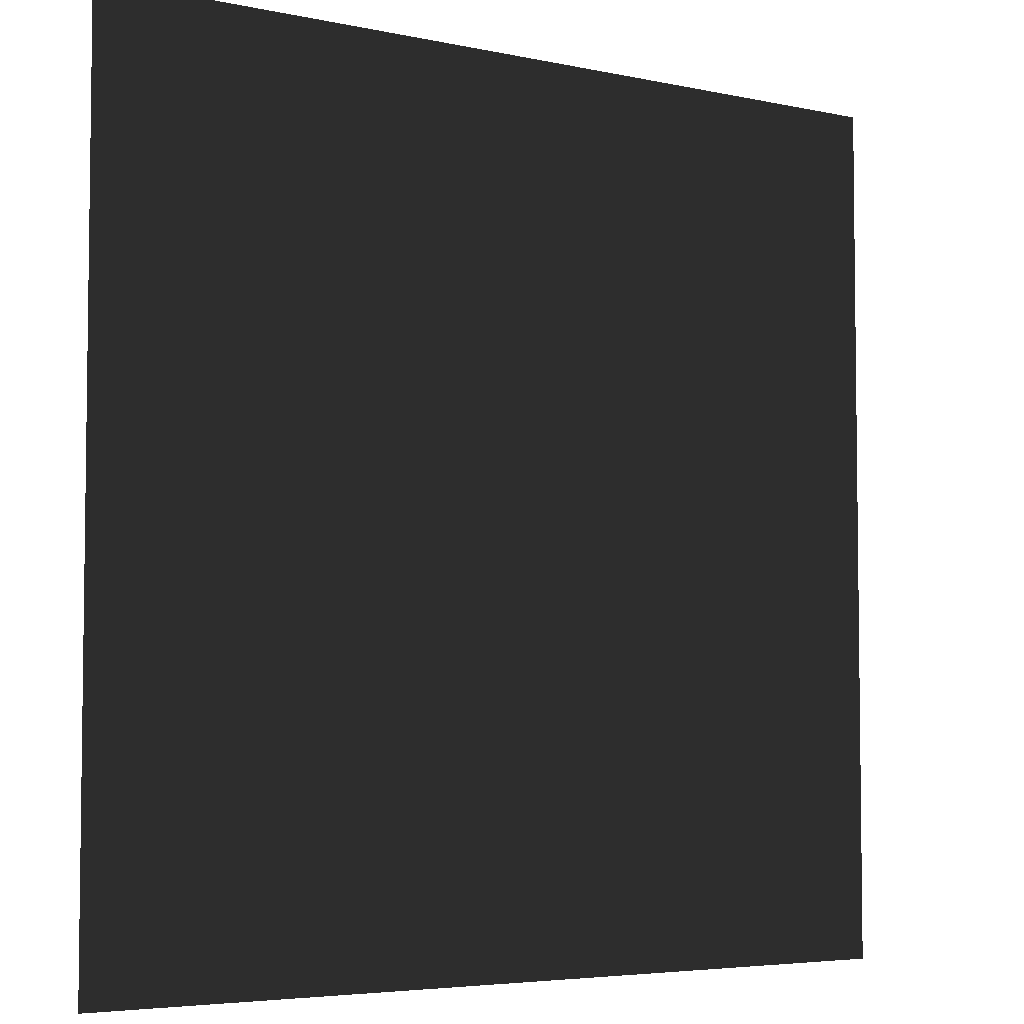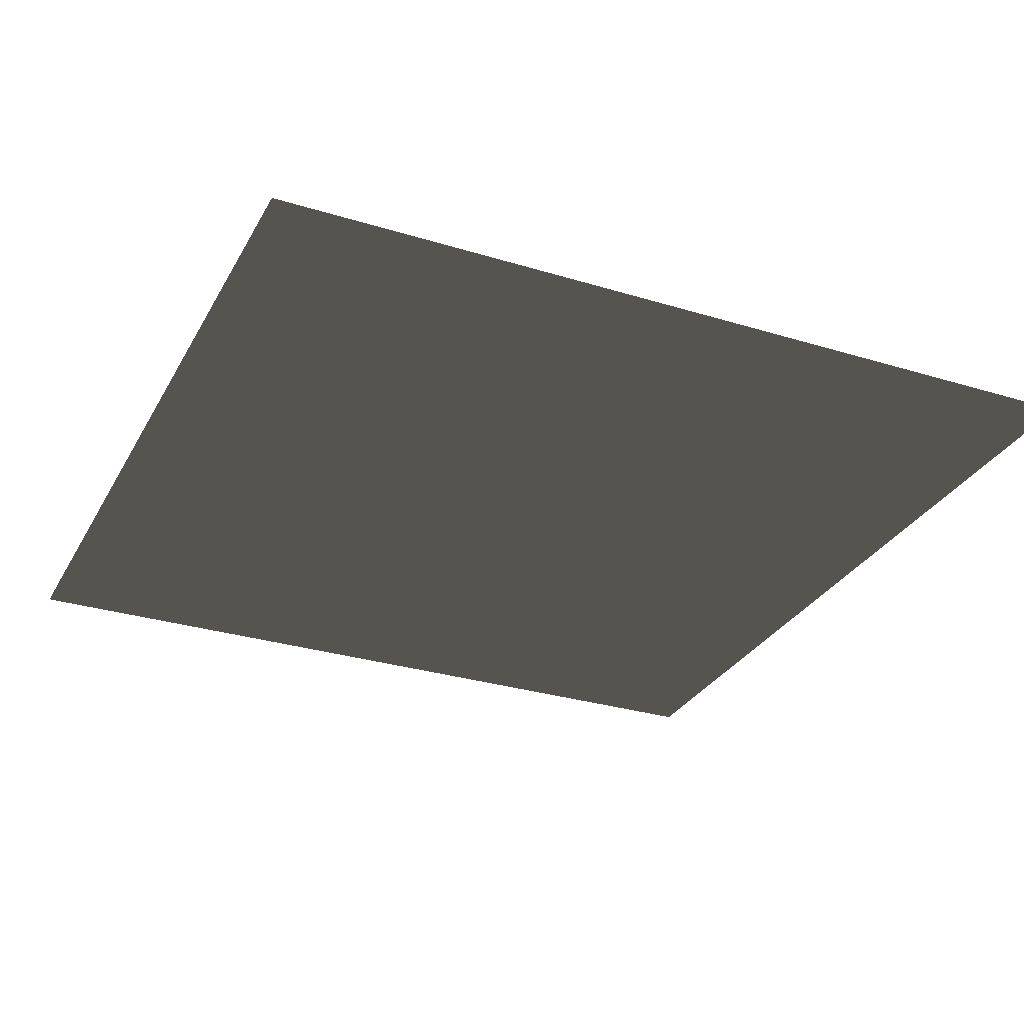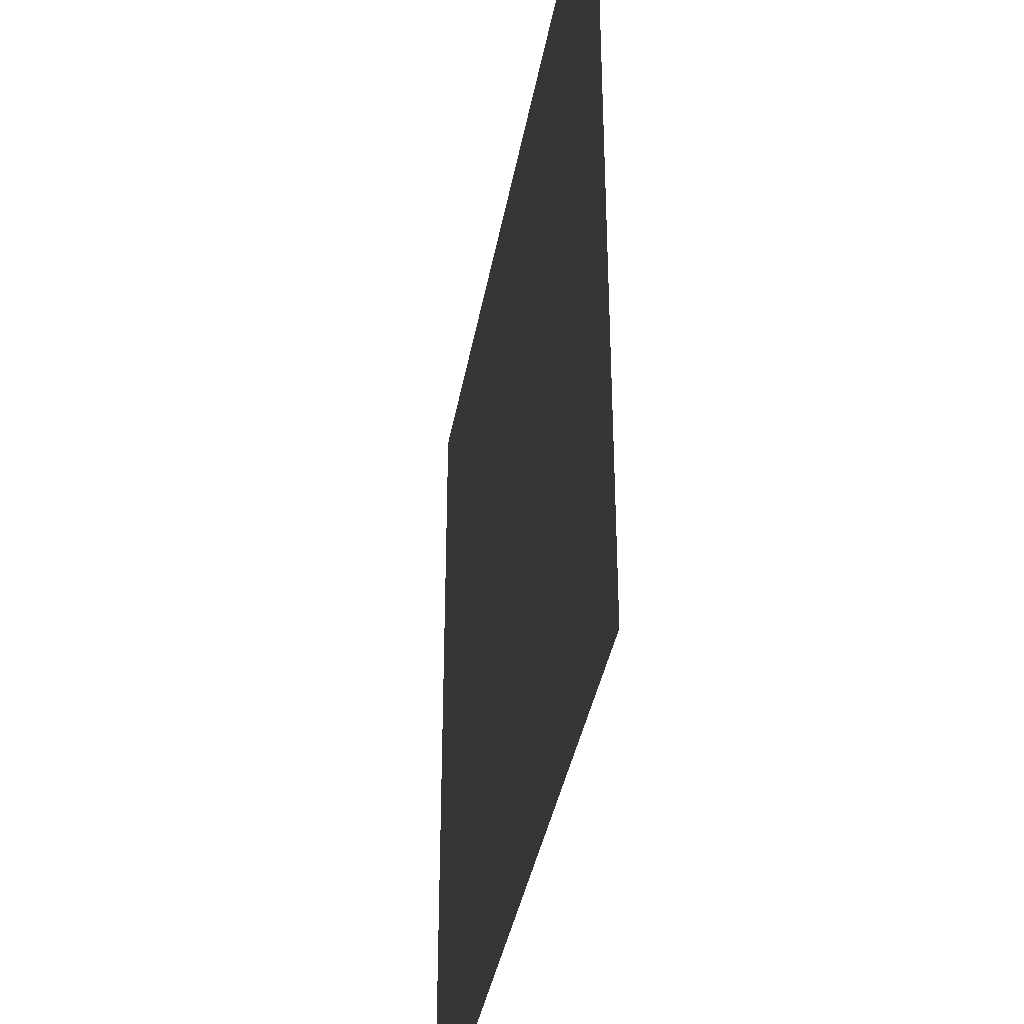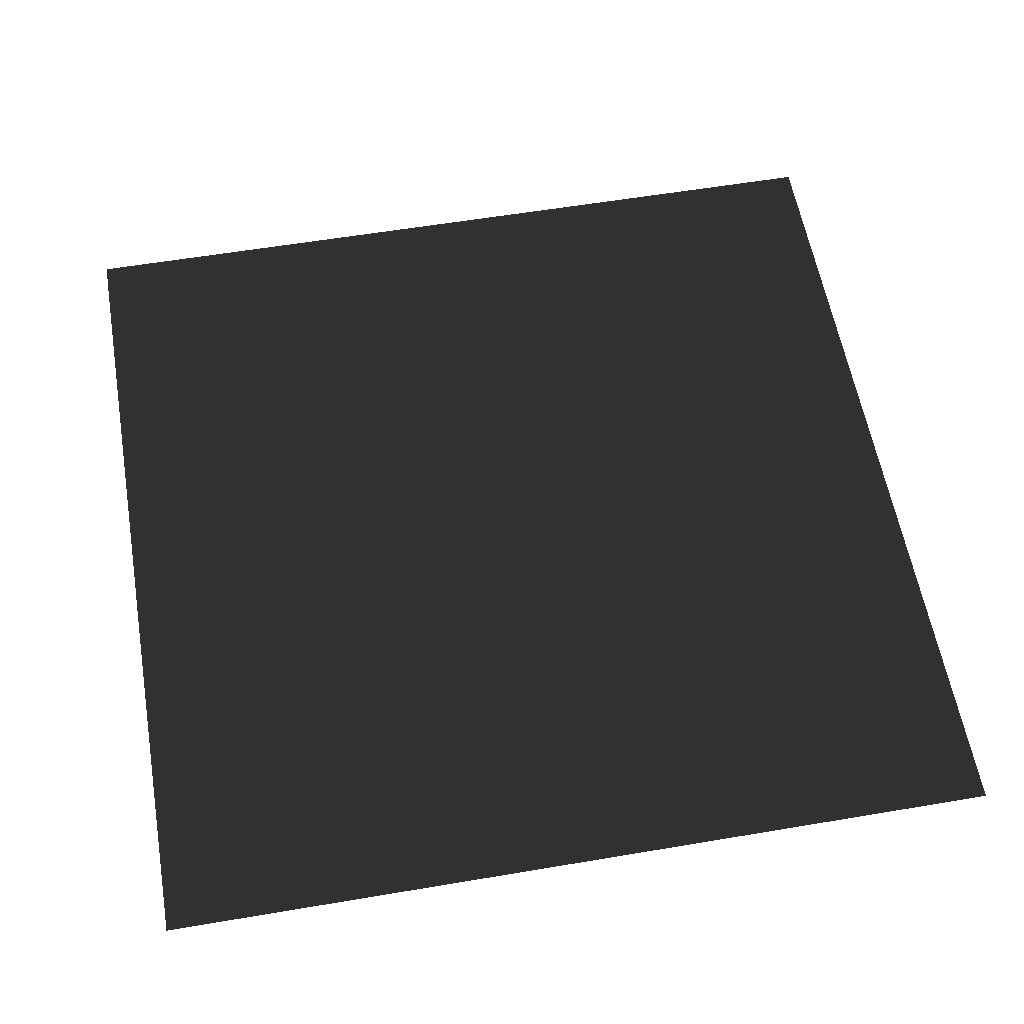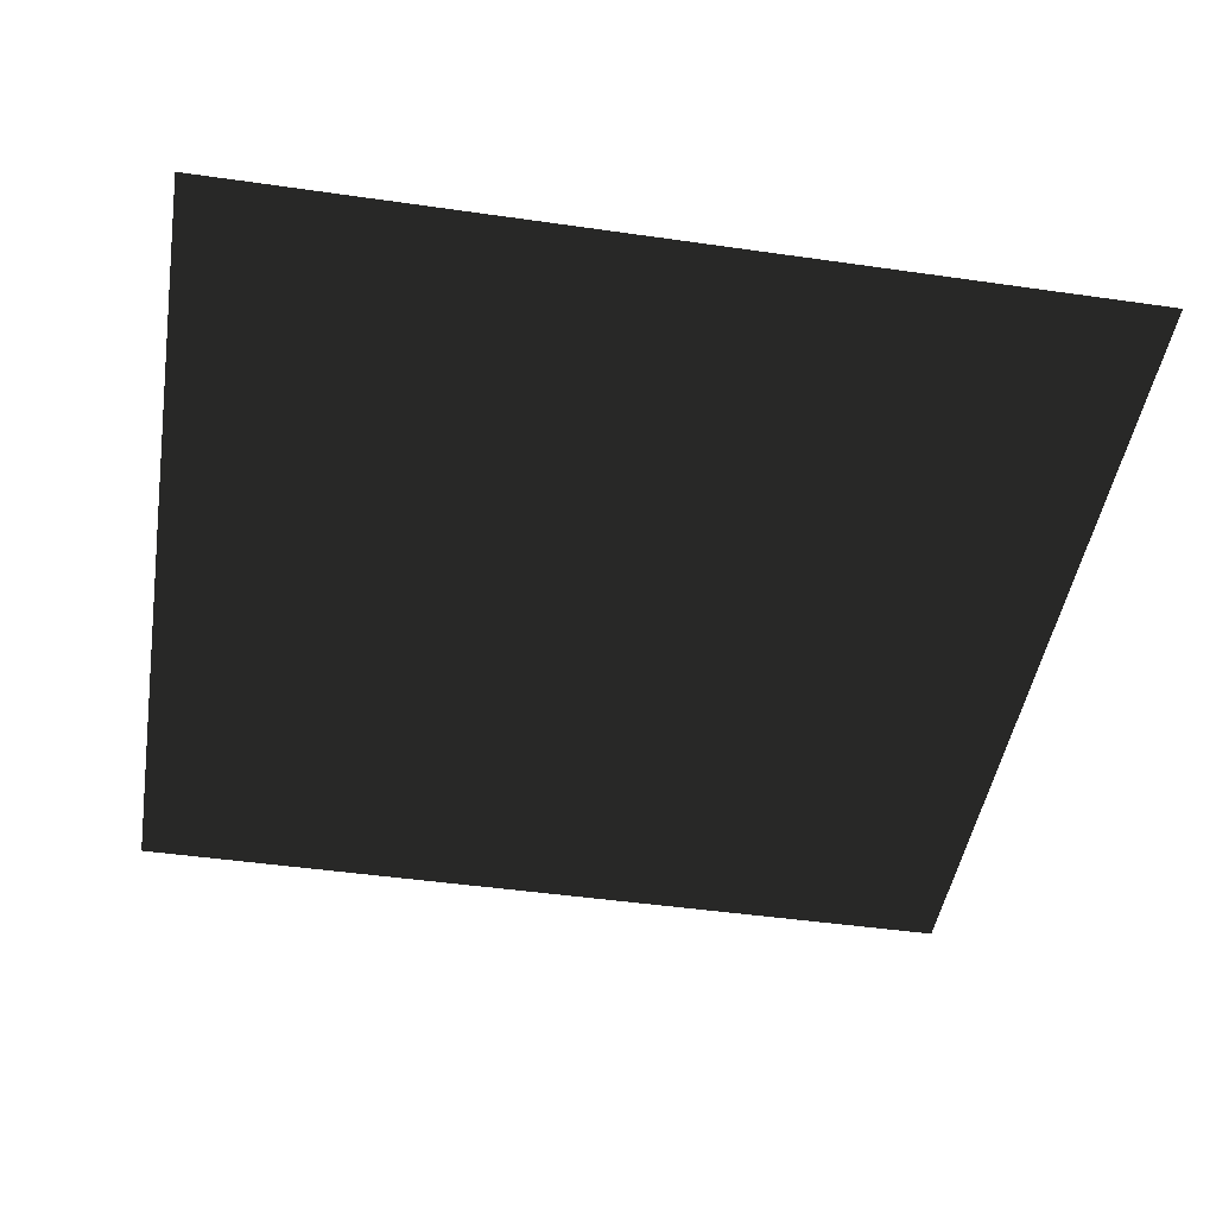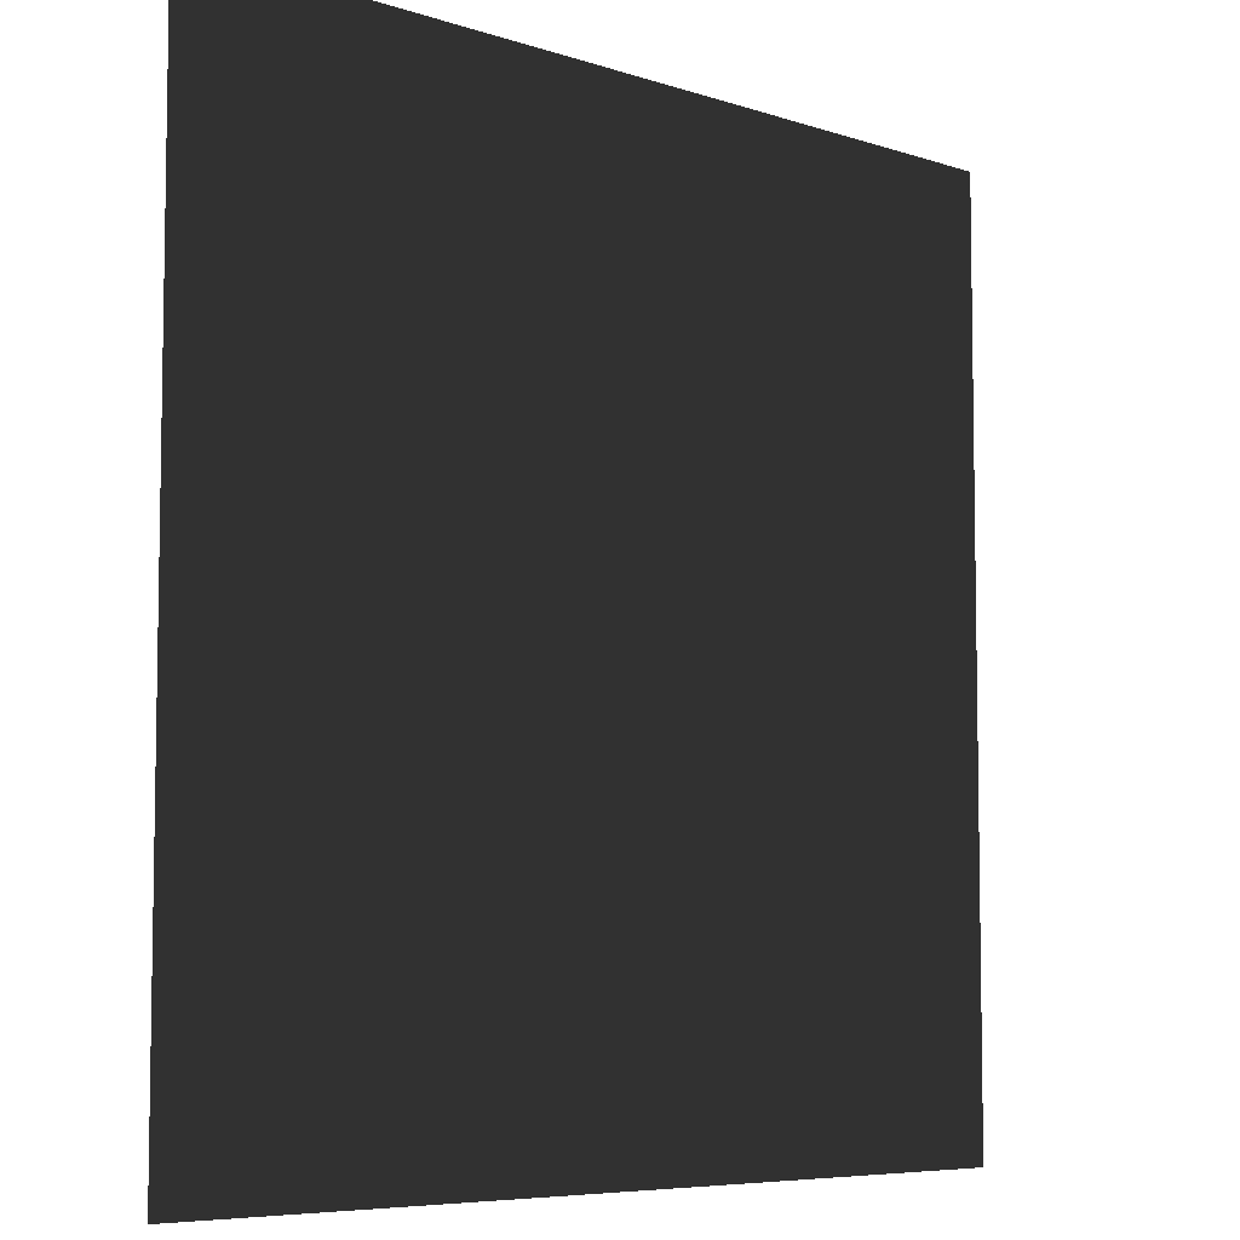
<metadata>
{"format":"obj","ext":"obj","renderer":"f3d","projection":"perspective","resolution":1024,"background":"white","views":[{"elev":-4.8,"azim":-34.9,"up":"+Z"},{"elev":-29.8,"azim":65.8,"up":"+Y"},{"elev":-37.8,"azim":-99.9,"up":"+Z"},{"elev":58.4,"azim":-9.9,"up":"+Y"},{"elev":-46.4,"azim":170.7,"up":"+Y"},{"elev":-6.6,"azim":135.5,"up":"+Z"}]}
</metadata>
<code>
o Plane
v -1 0 1
v 1 0 1
v -1 0 -1
v 1 0 -1
f 2 1 3
f 3 4 2

</code>
